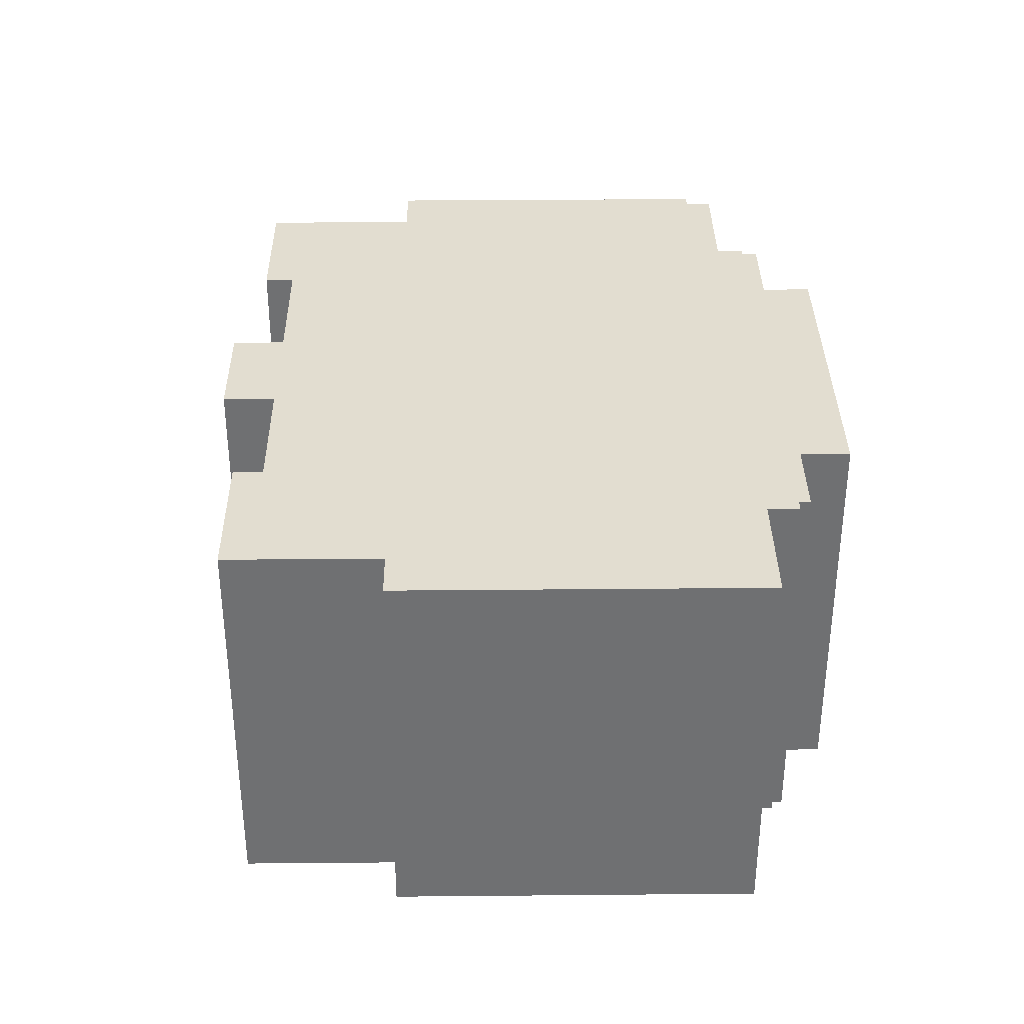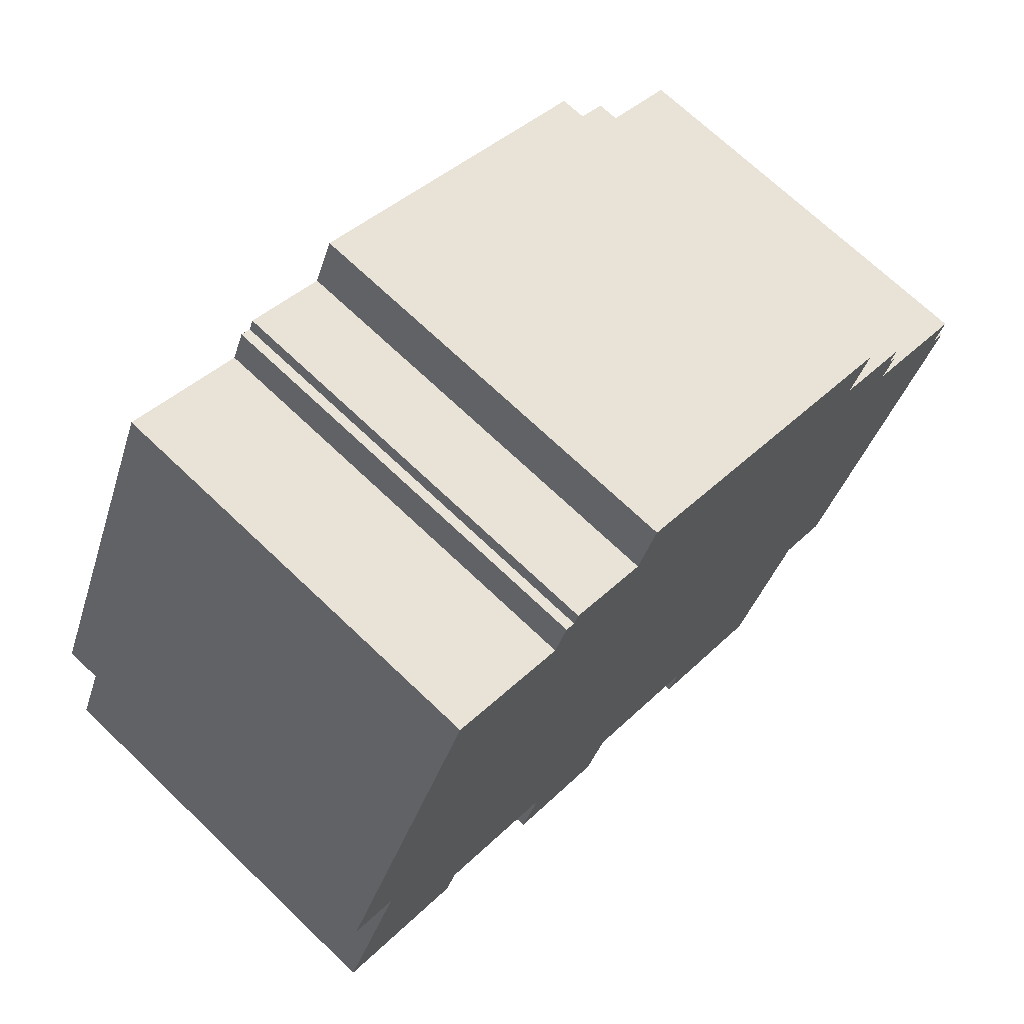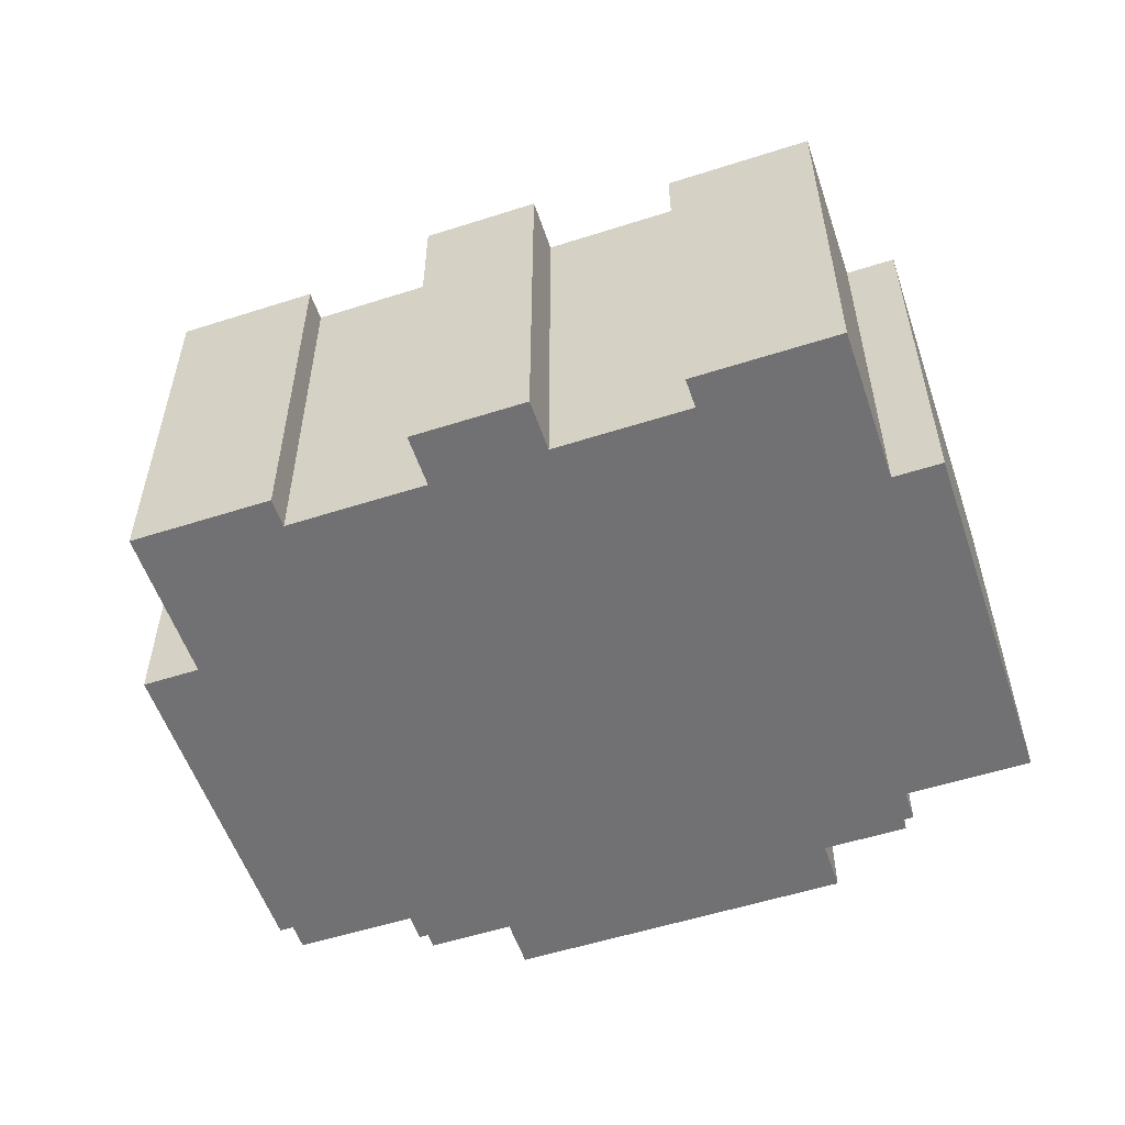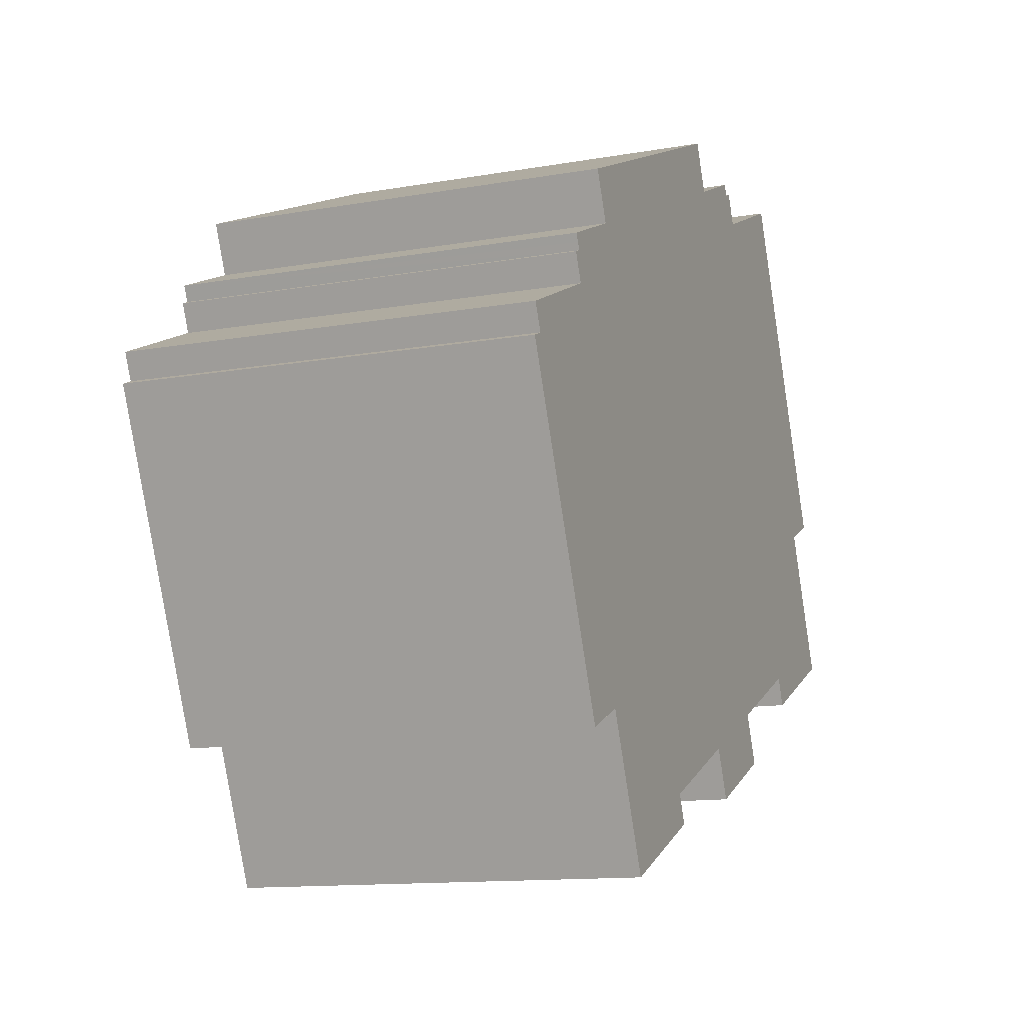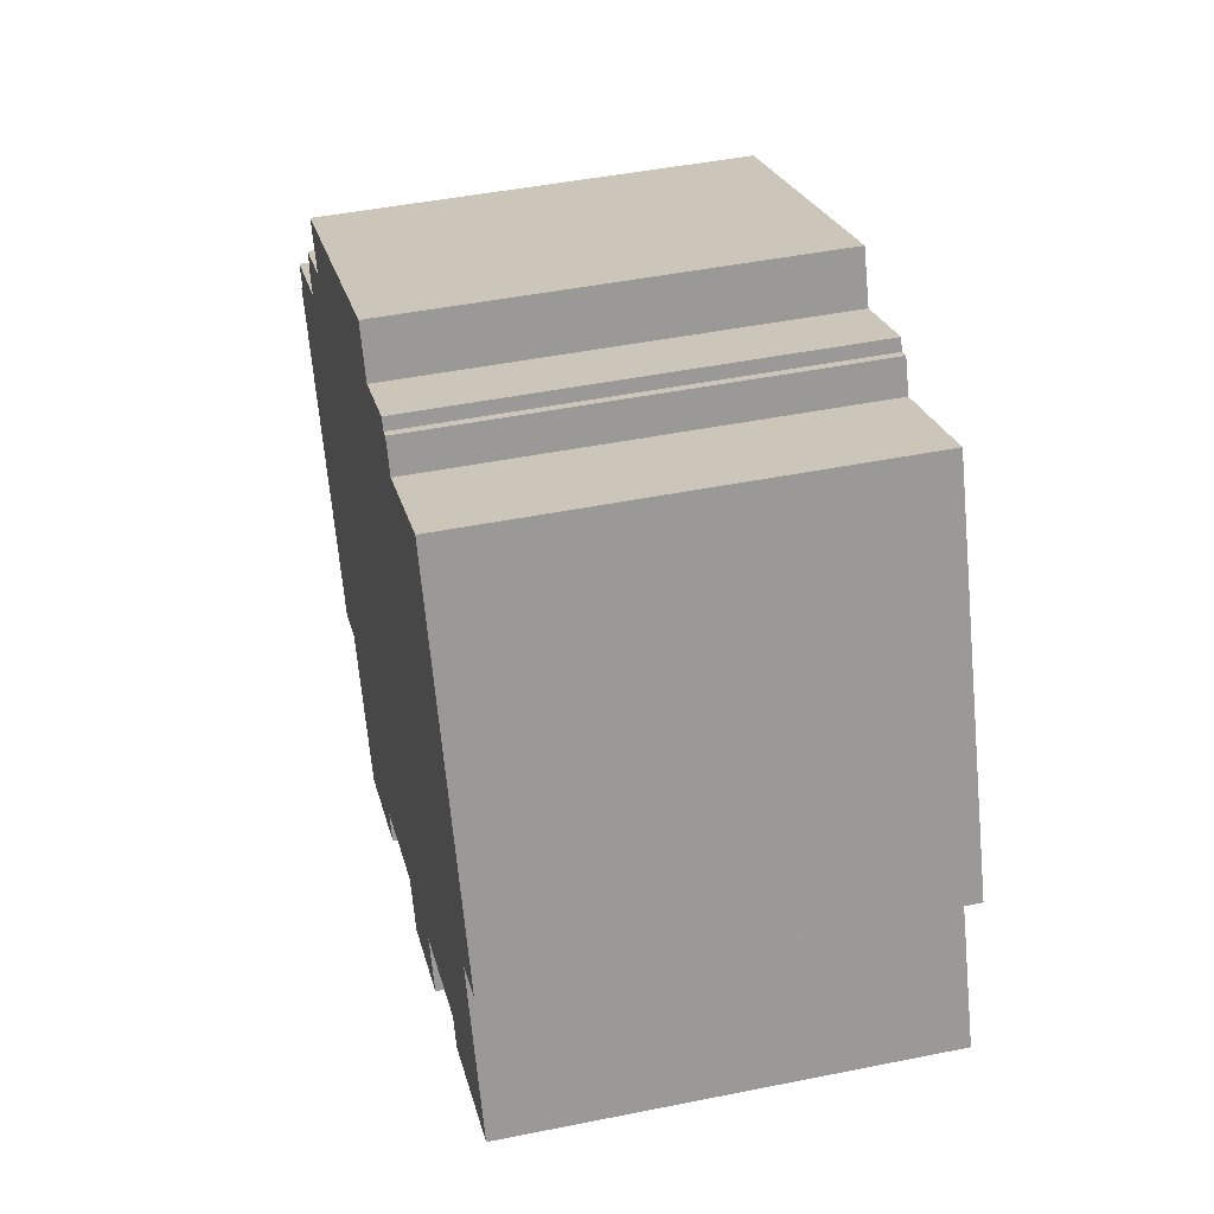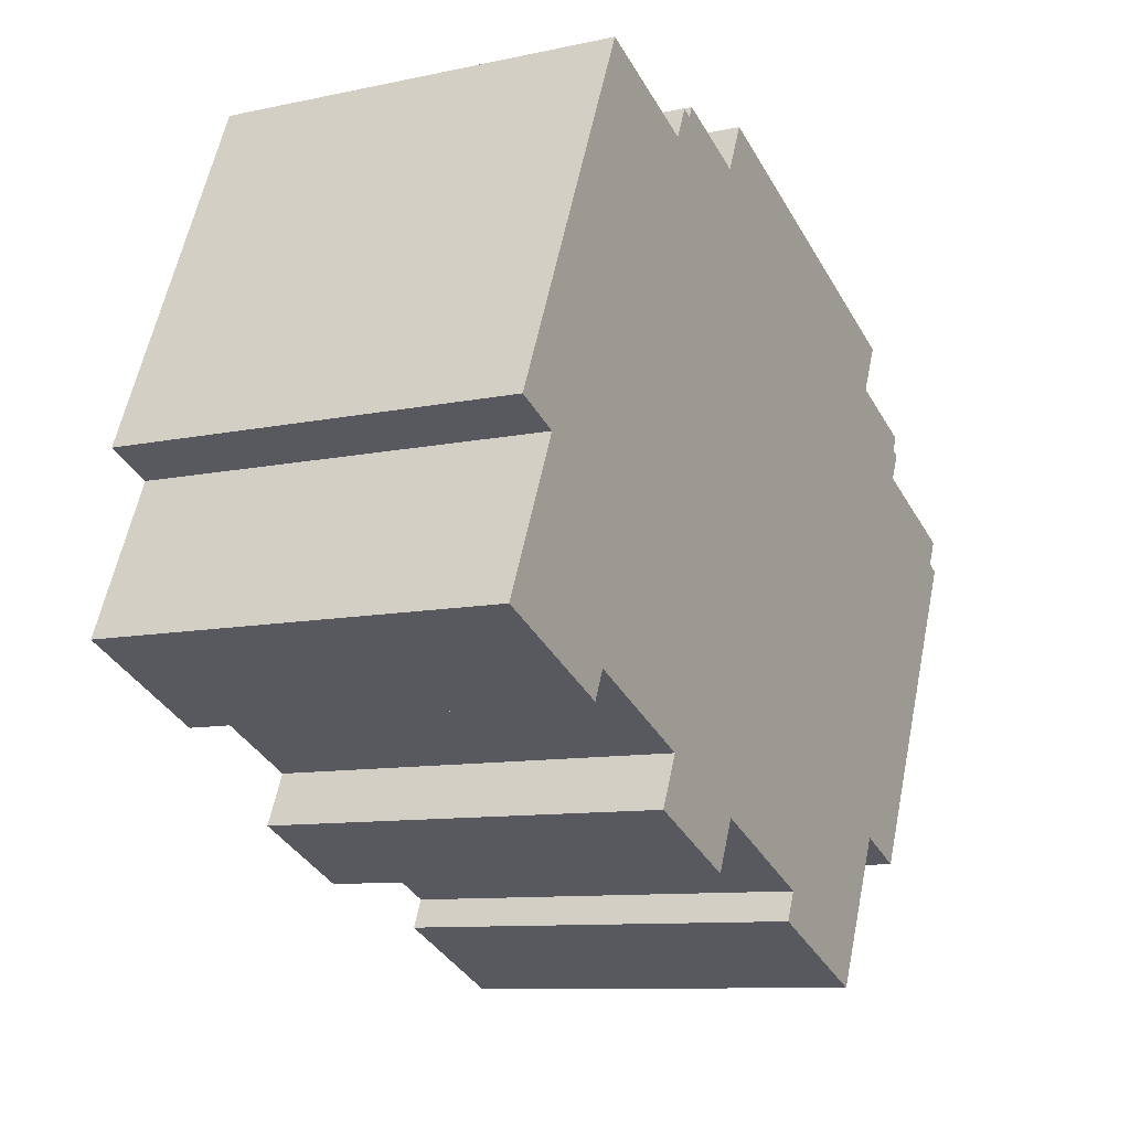
<metadata>
{"format":"obj","ext":"obj","renderer":"f3d","projection":"perspective","resolution":1024,"background":"white","views":[{"elev":35.2,"azim":-66.5,"up":"+Y"},{"elev":70.2,"azim":-46.3,"up":"+Z"},{"elev":-55.3,"azim":-137.2,"up":"+Y"},{"elev":-12.8,"azim":112.0,"up":"+Z"},{"elev":46.0,"azim":-103.0,"up":"+Z"},{"elev":-9.7,"azim":-60.8,"up":"+Z"}]}
</metadata>
<code>
v  1.925 11.84 4.293
v  3.994 11.84 -1.792
v  0 11.84 7.249e-16
v  4.366 11.84 -0.963
v  8.115 11.84 -2.645
v  11.28 11.84 -4.049
v  15.13 11.84 -5.776
v  8.939 11.84 14.28
v  22.93 11.84 6.946
v  8.543 11.84 13.4
v  23.03 11.84 7.83
v  23.28 11.84 7.72
v  9.224 11.84 14.15
v  9.265 11.84 14.24
v  9.368 11.84 14.47
v  11.67 11.84 13.44
v  25.88 11.84 4.742
v  5.087 11.84 14.95
v  26.21 11.84 5.472
v  0.57 11.84 4.901
v  20.54 11.84 -4.04
v  22.09 11.84 -4.734
v  26.26 11.84 4.572
v  18.62 11.84 -8.324
v  14.76 11.84 -6.593
v  10.63 11.84 -5.505
v  7.468 11.84 -4.088
v  12.28 11.84 14.82
v  20.92 11.84 9.291
v  23.12 11.84 8.026
v  21.54 11.84 10.66
v  23.23 11.84 8.256
v  23.23 -5.055e-16 8.256
v  23.03 -4.794e-16 7.83
v  23.12 -4.915e-16 8.026
v  23.28 -4.727e-16 7.72
v  22.93 -4.253e-16 6.946
v  26.21 -3.351e-16 5.472
v  25.88 -2.904e-16 4.742
v  26.26 -2.8e-16 4.572
v  22.09 2.899e-16 -4.734
v  20.54 2.474e-16 -4.04
v  18.62 5.097e-16 -8.324
v  11.28 2.479e-16 -4.049
v  10.63 3.371e-16 -5.505
v  4.366 5.897e-17 -0.963
v  3.994 1.097e-16 -1.792
v  21.54 -6.529e-16 10.66
v  20.92 -5.689e-16 9.291
v  5.087 -9.157e-16 14.95
v  8.543 -8.206e-16 13.4
v  8.939 -8.746e-16 14.28
v  9.224 -8.667e-16 14.15
v  9.368 -8.863e-16 14.47
v  11.67 -8.231e-16 13.44
v  12.28 -9.074e-16 14.82
v  14.76 4.037e-16 -6.593
v  15.13 3.537e-16 -5.776
v  7.468 2.503e-16 -4.088
v  8.115 1.62e-16 -2.645
v  0 0 0
v  1.925 -2.629e-16 4.293
v  0.57 -3.001e-16 4.901
v  9.265 -8.722e-16 14.24
g defaultobject
f 1 2 3
f 2 1 4
f 4 1 5
f 5 1 6
f 6 1 7
f 8 9 10
f 9 8 11
f 9 11 12
f 11 8 13
f 11 13 14
f 11 14 15
f 11 15 16
f 10 17 18
f 17 10 19
f 19 10 9
f 18 1 20
f 1 18 21
f 21 18 22
f 22 18 17
f 22 17 23
f 7 24 25
f 24 7 21
f 21 7 1
f 5 26 27
f 26 5 6
f 28 11 16
f 11 28 29
f 11 29 30
f 29 28 31
f 32 30 29
f 33 30 32
f 30 33 11
f 11 33 34
f 34 33 35
f 36 9 12
f 9 36 37
f 38 17 19
f 17 38 39
f 40 22 23
f 22 40 41
f 42 24 21
f 24 42 43
f 44 26 6
f 26 44 45
f 46 2 4
f 2 46 47
f 48 29 31
f 29 48 49
f 34 12 11
f 12 34 36
f 37 19 9
f 19 37 38
f 39 23 17
f 23 39 40
f 50 10 18
f 10 50 51
f 52 13 8
f 13 52 53
f 54 16 15
f 16 54 55
f 56 31 28
f 31 56 48
f 49 32 29
f 32 49 33
f 41 21 22
f 21 41 42
f 43 25 24
f 25 43 57
f 58 6 7
f 6 58 44
f 45 27 26
f 27 45 59
f 60 4 5
f 4 60 46
f 47 3 2
f 3 47 61
f 62 20 1
f 20 62 63
f 57 7 25
f 7 57 58
f 59 5 27
f 5 59 60
f 61 1 3
f 1 61 62
f 63 18 20
f 18 63 50
f 51 8 10
f 8 51 52
f 53 14 13
f 14 53 15
f 15 53 54
f 54 53 64
f 55 28 16
f 28 55 56
f 51 53 52
f 63 51 50
f 51 63 55
f 64 55 54
f 55 64 53
f 55 53 51
f 55 48 56
f 48 55 63
f 48 63 62
f 48 62 61
f 48 61 49
f 49 61 33
f 33 61 35
f 35 61 34
f 34 61 46
f 46 61 47
f 34 46 36
f 36 46 37
f 45 44 59
f 57 42 58
f 42 57 43
f 46 38 37
f 38 46 60
f 38 60 39
f 39 60 40
f 40 60 42
f 40 42 41
f 42 60 44
f 44 60 59
f 42 44 58

</code>
